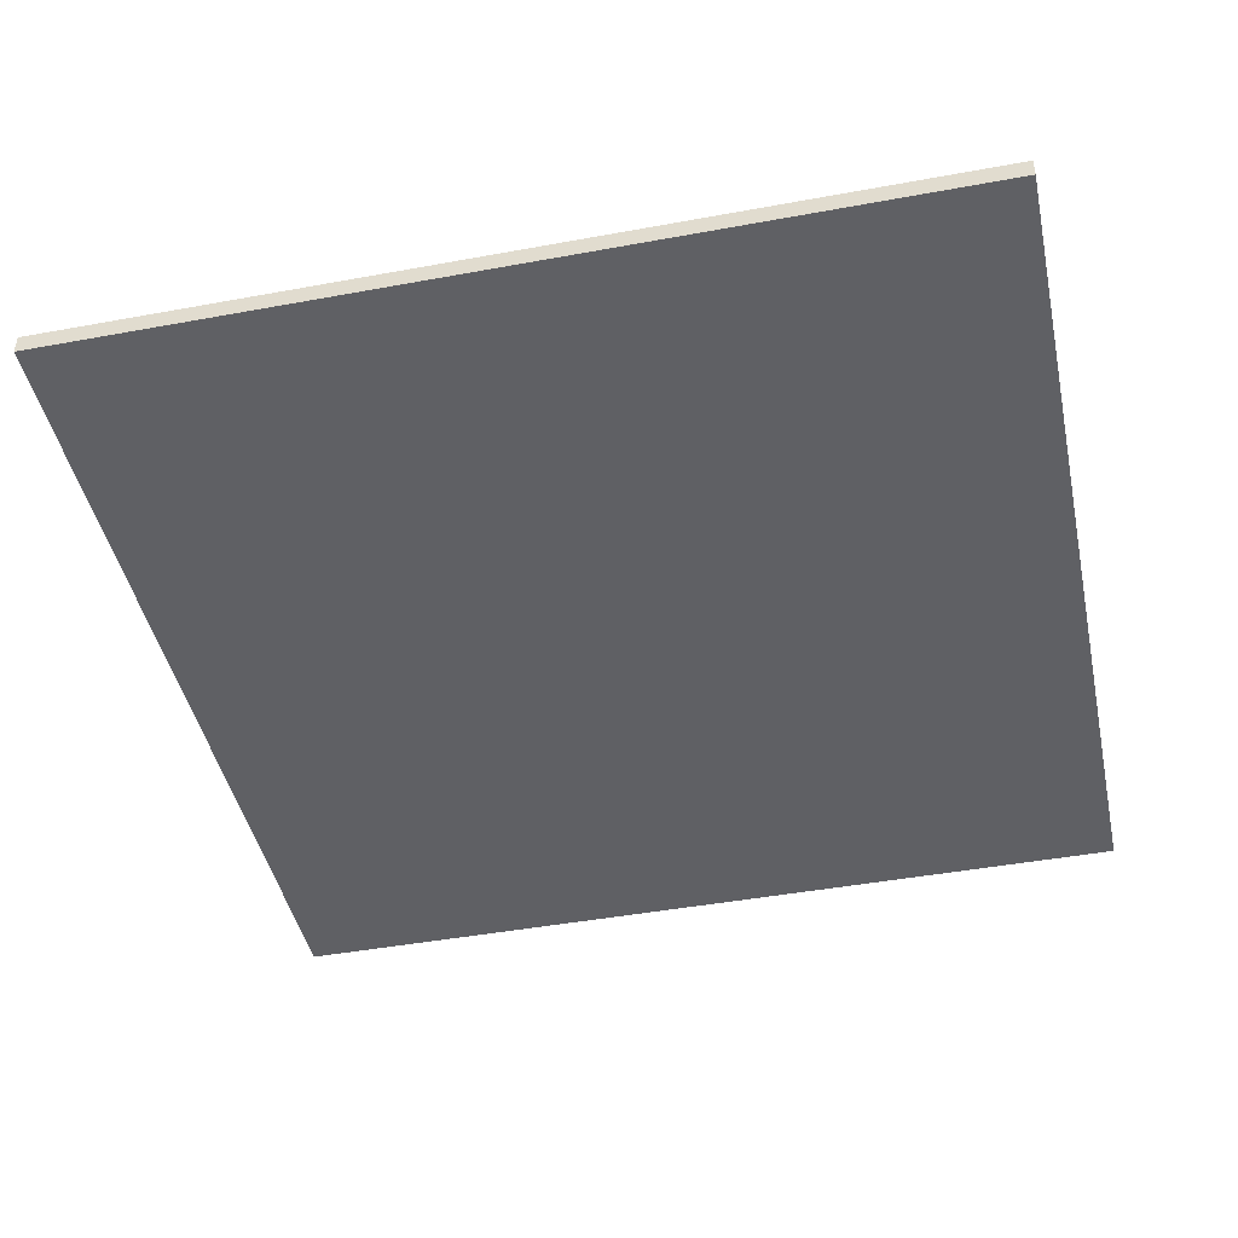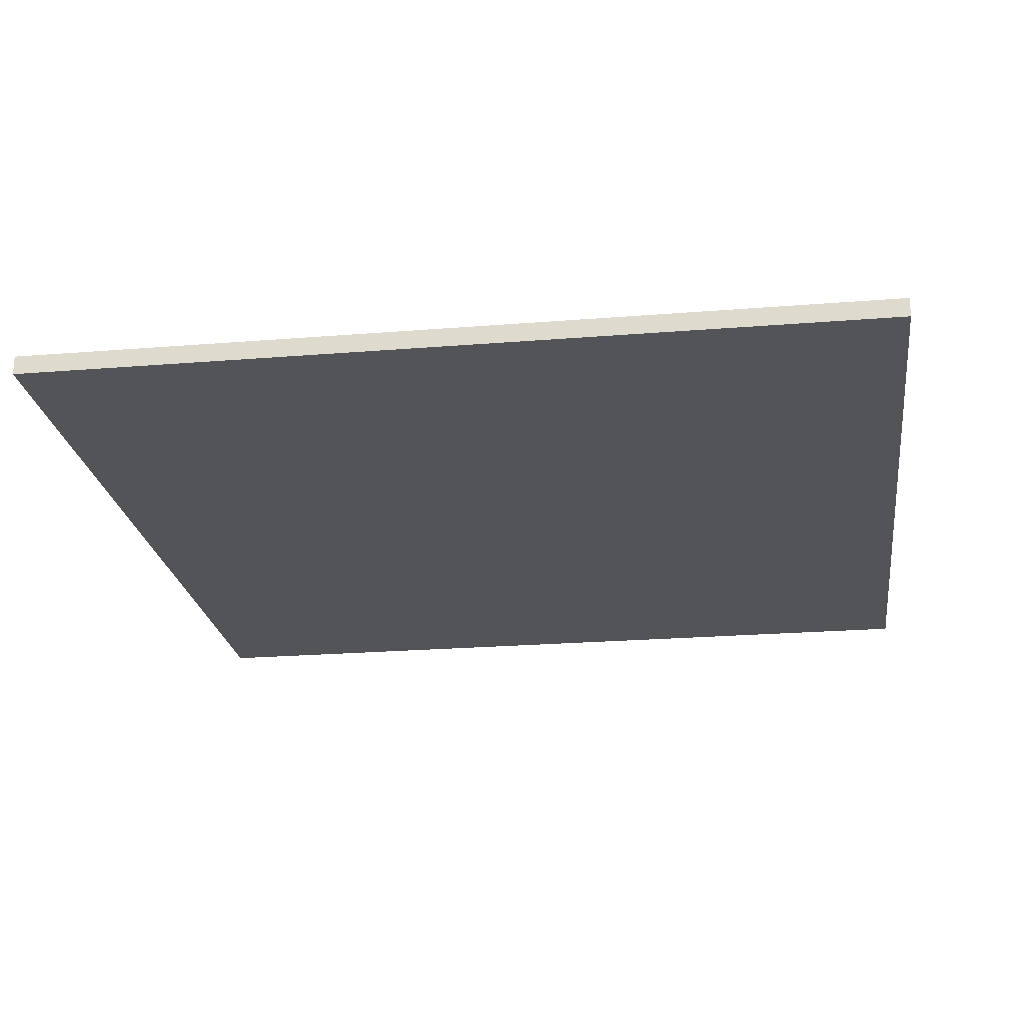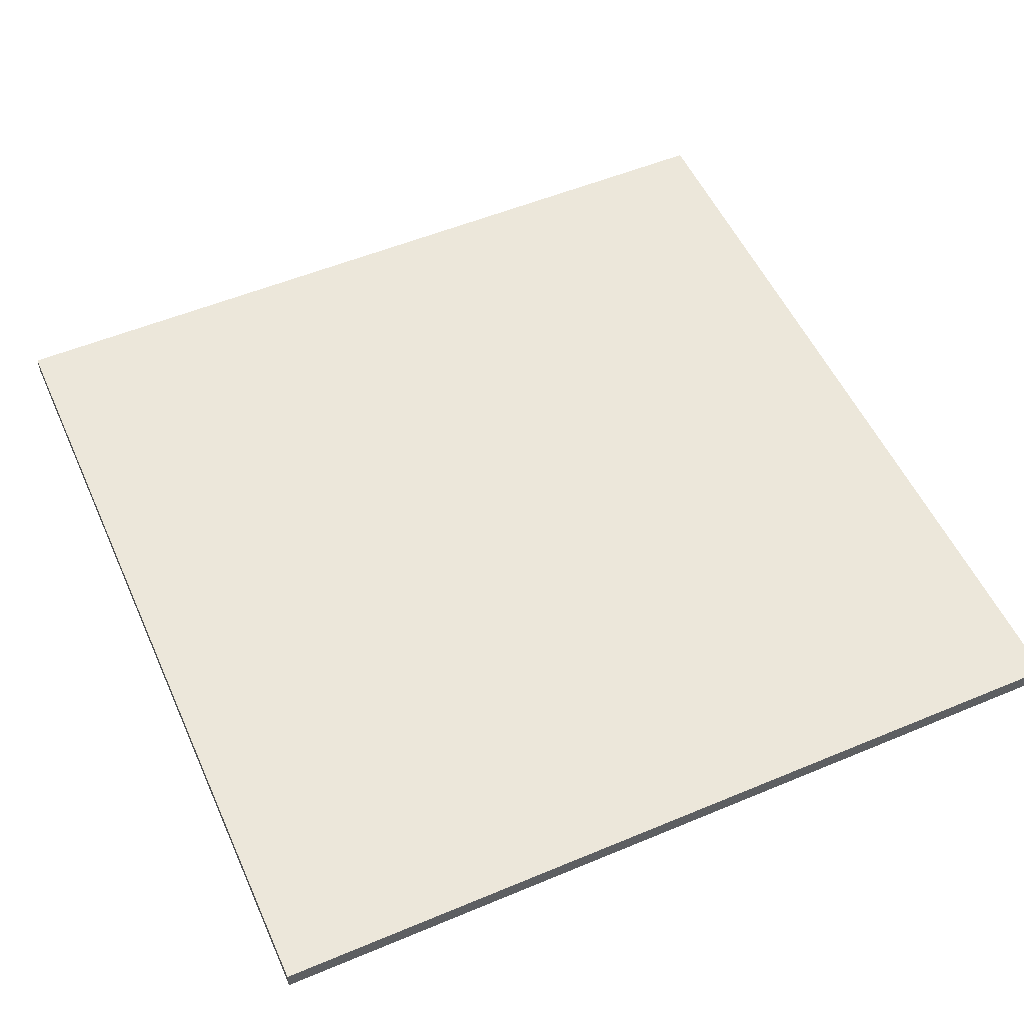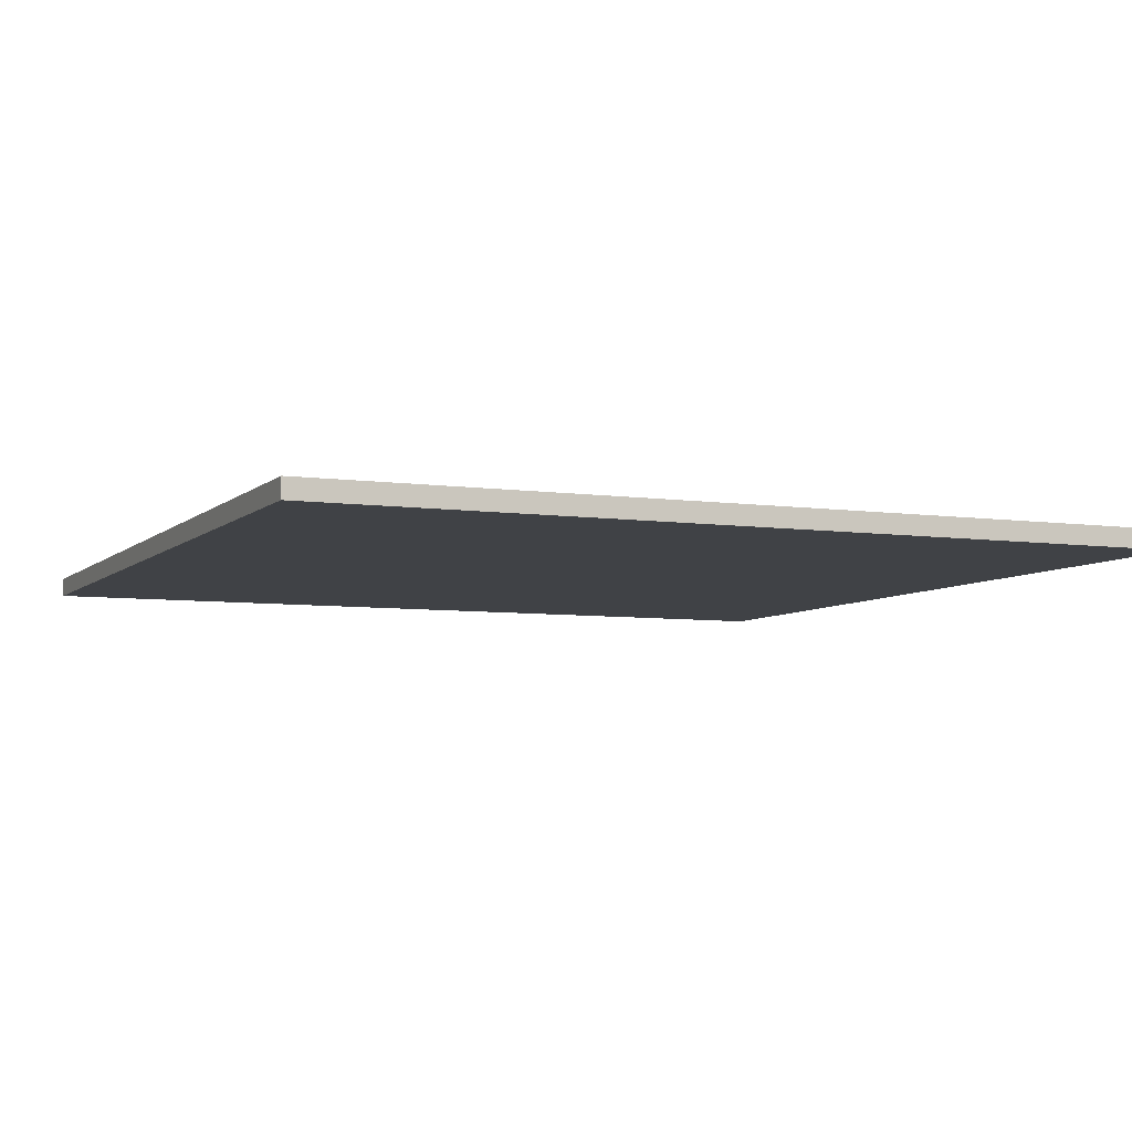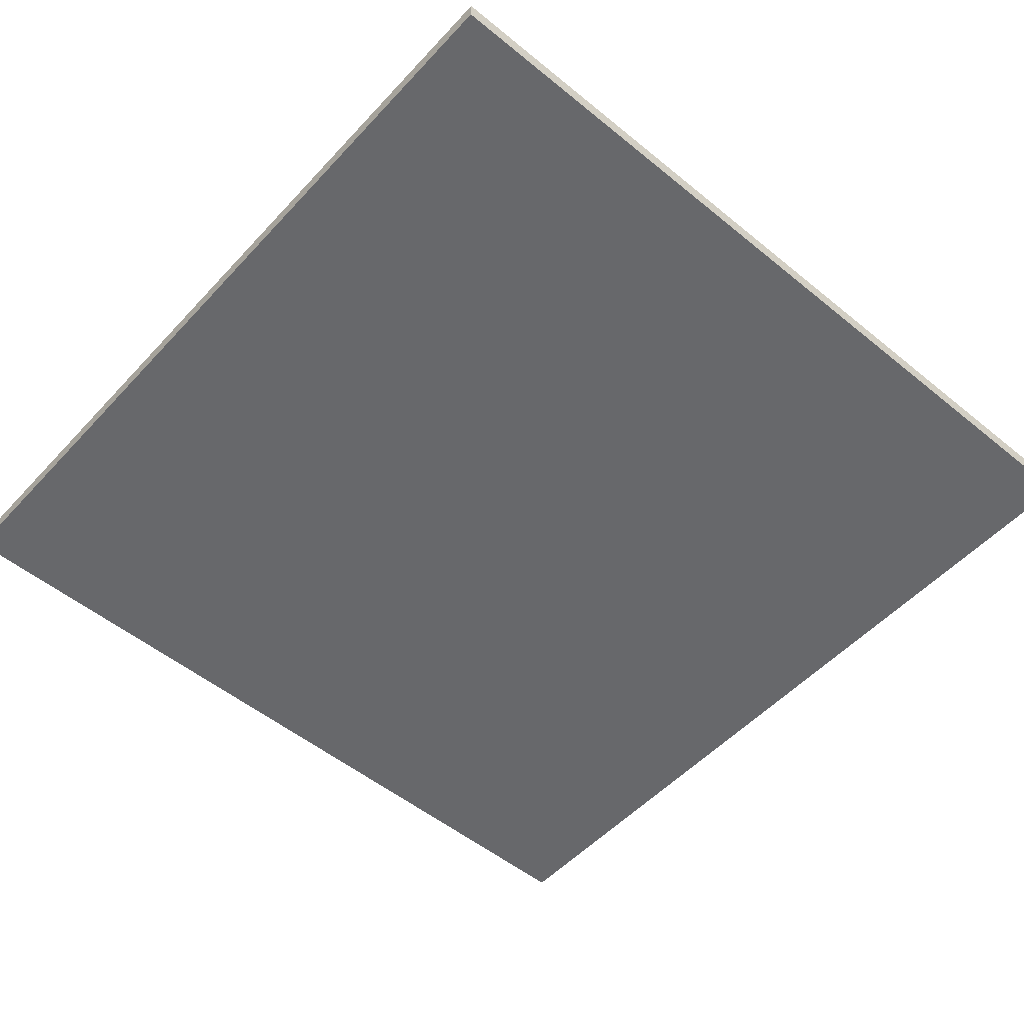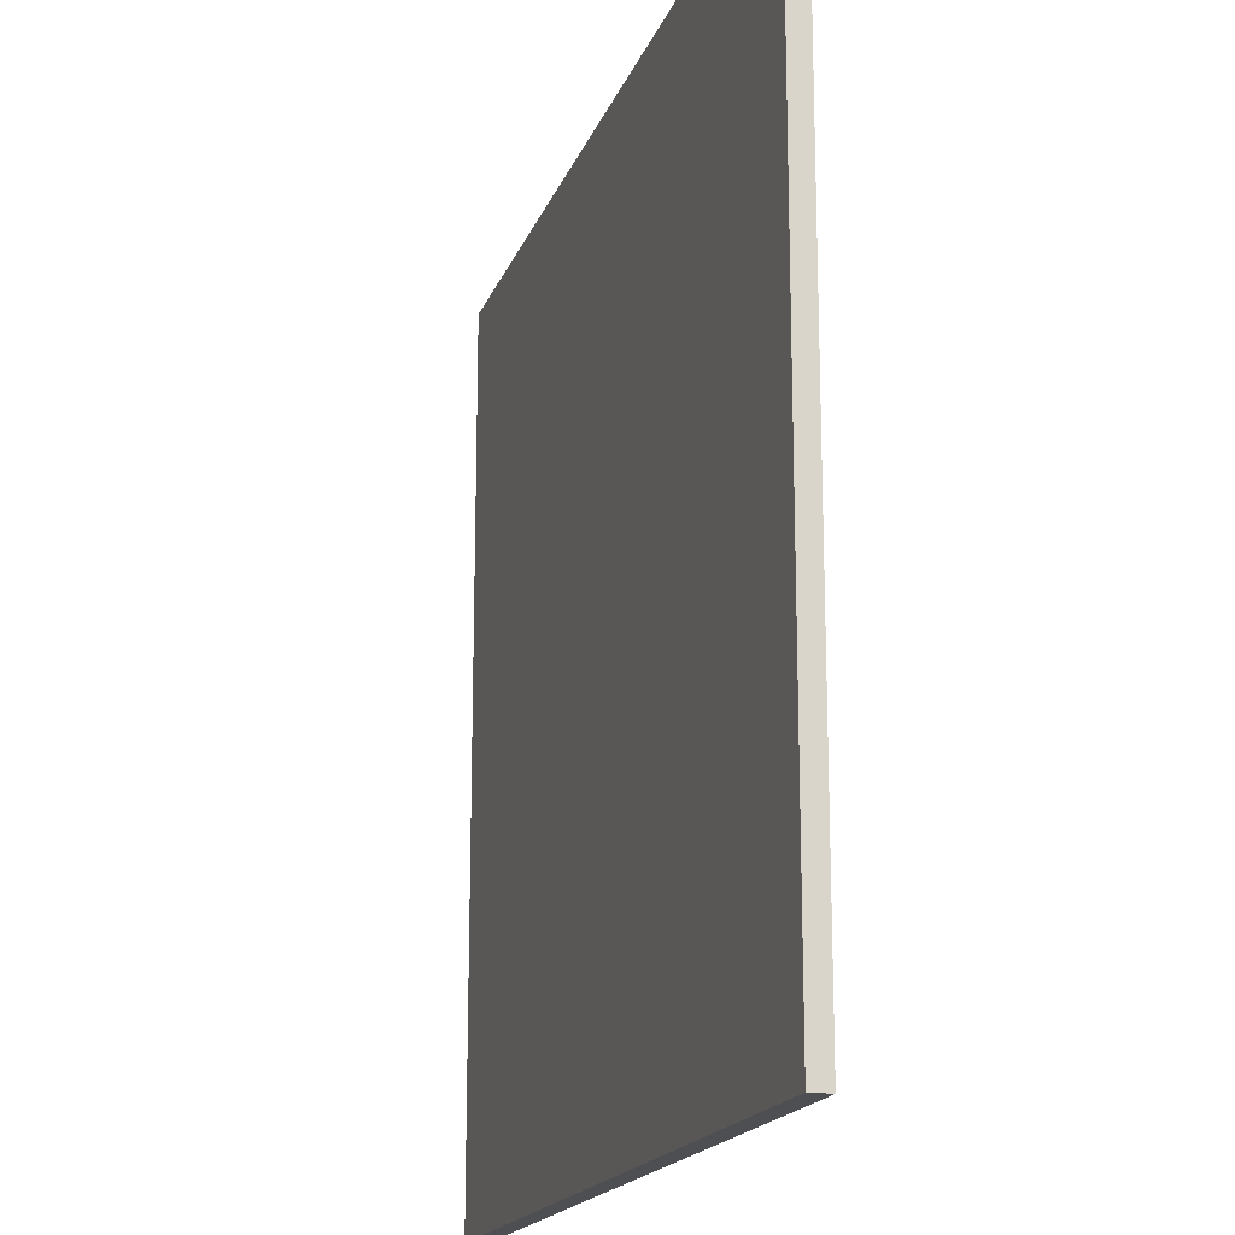
<metadata>
{"format":"obj","ext":"obj","renderer":"f3d","projection":"perspective","resolution":1024,"background":"white","views":[{"elev":-44.7,"azim":-77.9,"up":"+Y"},{"elev":-22.9,"azim":7.9,"up":"+Y"},{"elev":53.6,"azim":156.0,"up":"+Y"},{"elev":-6.2,"azim":156.5,"up":"+Y"},{"elev":-52.4,"azim":-41.3,"up":"+Y"},{"elev":-17.7,"azim":73.6,"up":"+Z"}]}
</metadata>
<code>
o Cube
v 5.573 0.1242 -5.573
v 5.573 -0.1242 -5.573
v 5.573 0.1242 5.573
v 5.573 -0.1242 5.573
v -5.573 0.1242 -5.573
v -5.573 -0.1242 -5.573
v -5.573 0.1242 5.573
v -5.573 -0.1242 5.573
f 5 3 1
f 3 8 4
f 7 6 8
f 2 8 6
f 1 4 2
f 5 2 6
f 5 7 3
f 3 7 8
f 7 5 6
f 2 4 8
f 1 3 4
f 5 1 2

</code>
